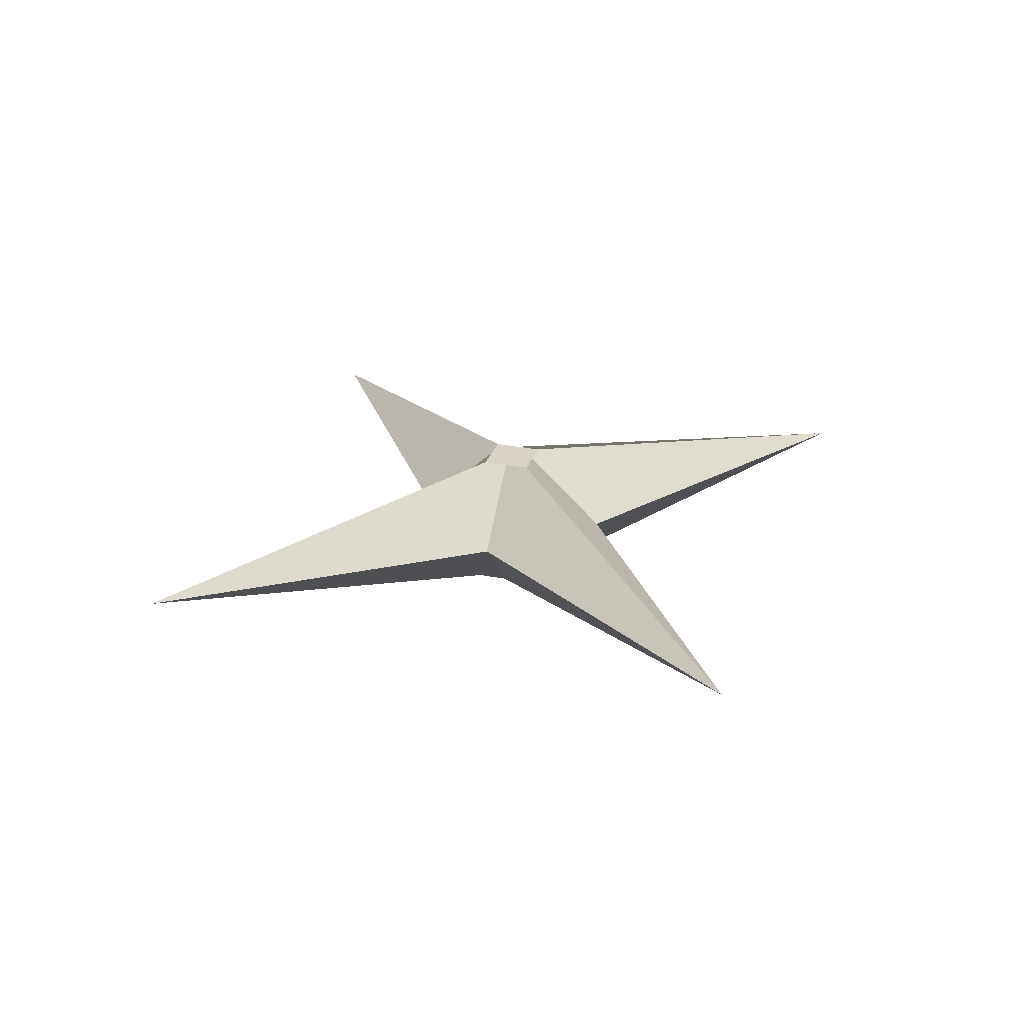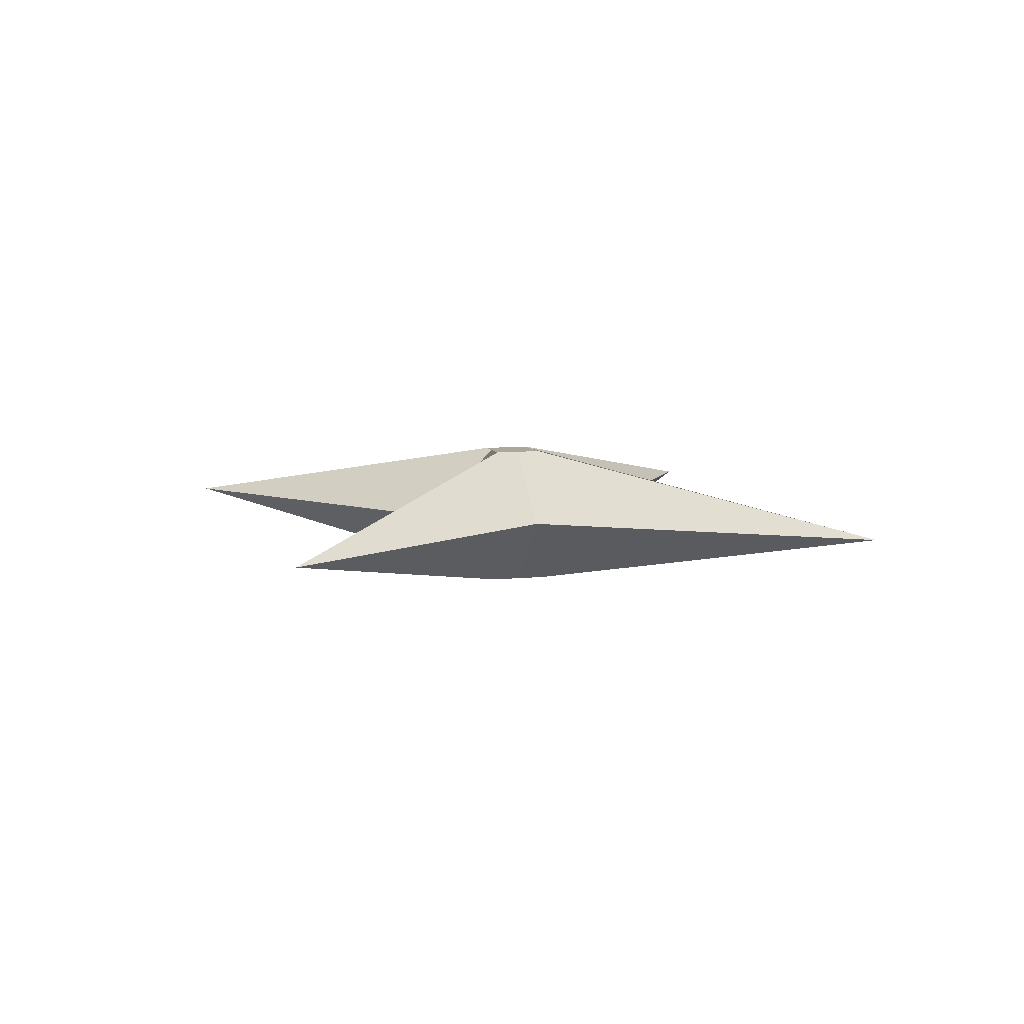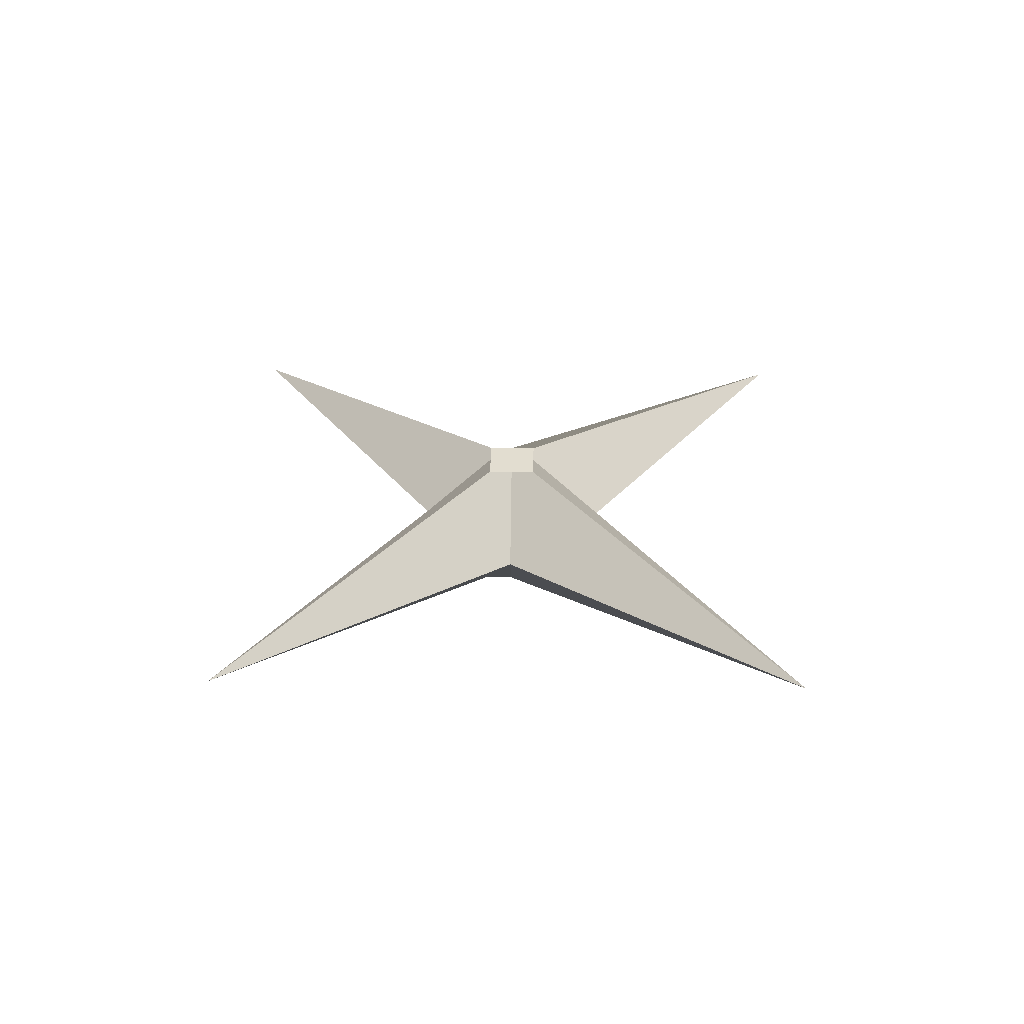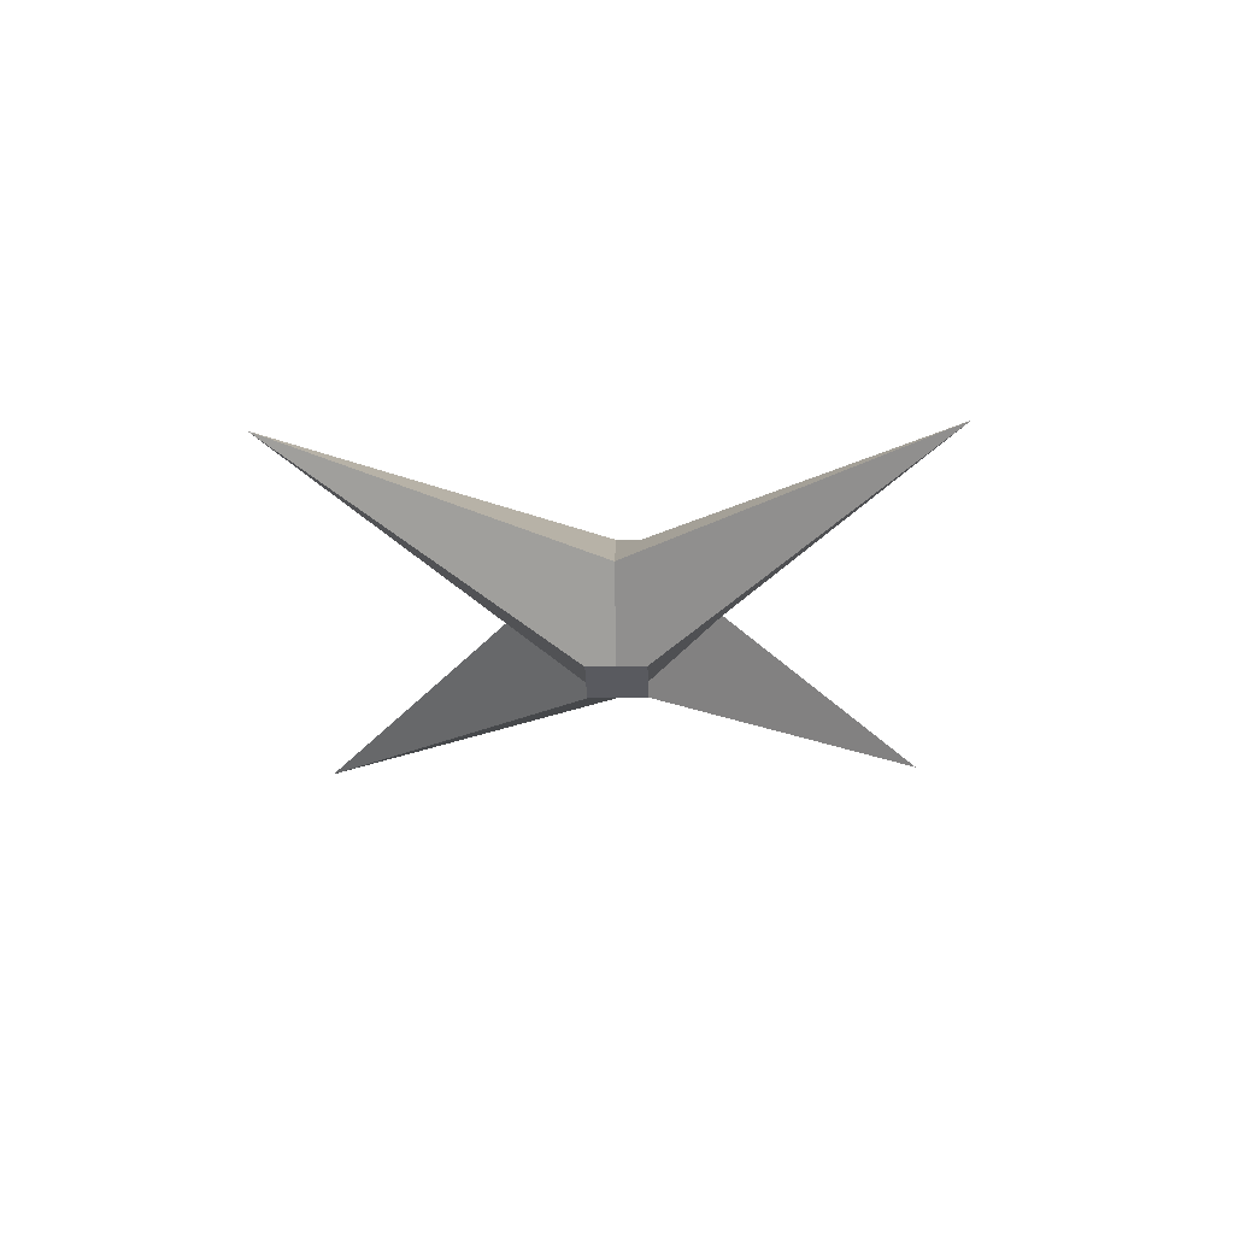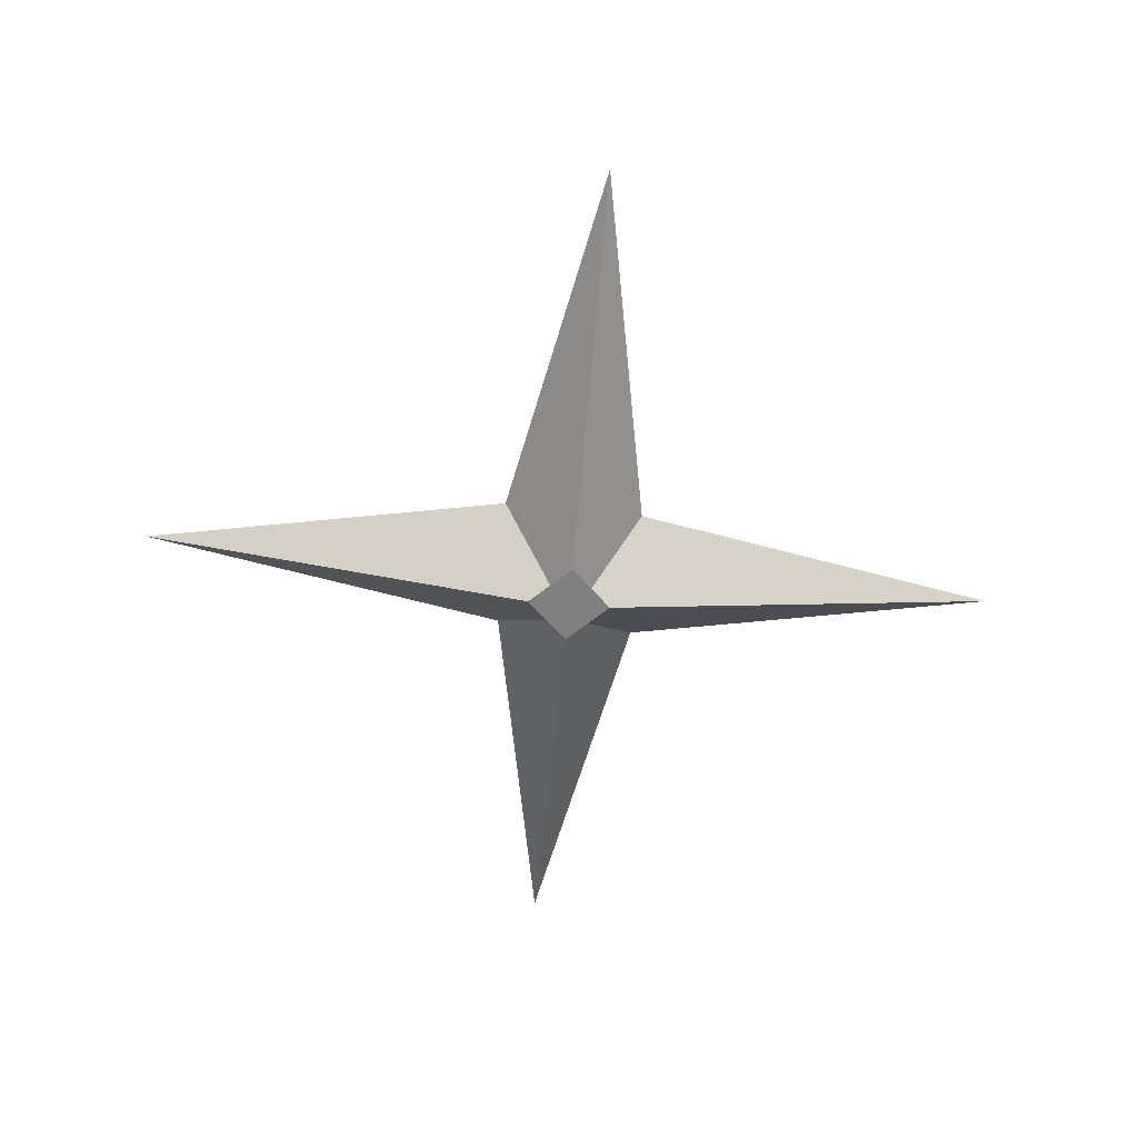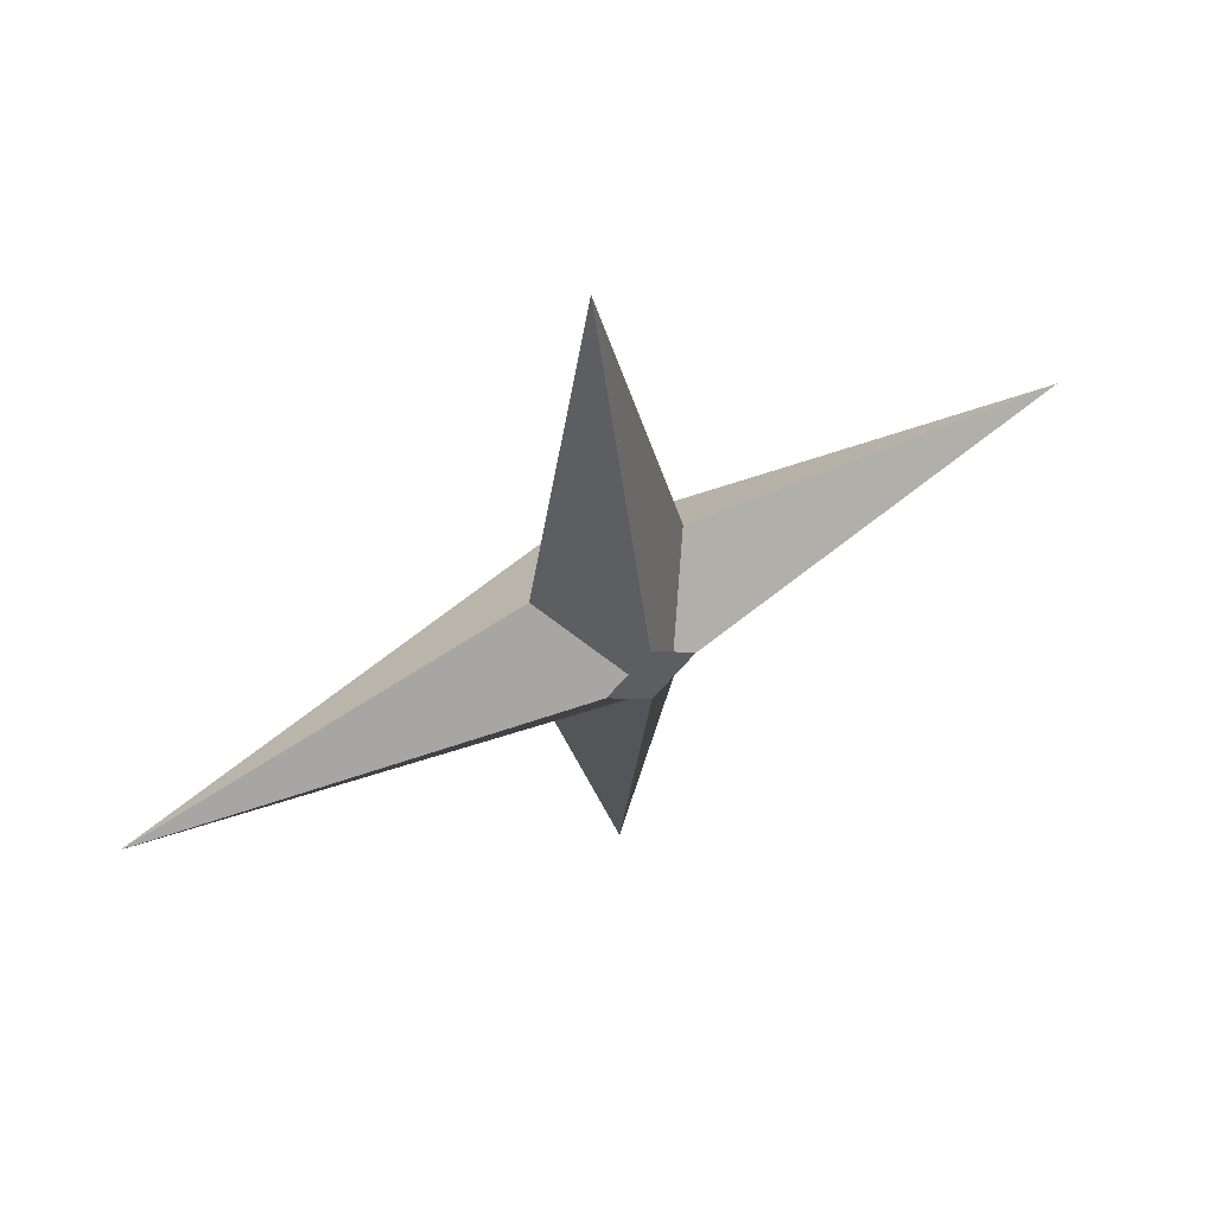
<metadata>
{"format":"obj","ext":"obj","renderer":"f3d","projection":"perspective","resolution":1024,"background":"white","views":[{"elev":28.1,"azim":-30.1,"up":"+Z"},{"elev":8.1,"azim":117.0,"up":"+Z"},{"elev":35.3,"azim":-135.6,"up":"+Z"},{"elev":-31.9,"azim":134.7,"up":"+Z"},{"elev":-60.2,"azim":83.2,"up":"+Z"},{"elev":59.7,"azim":150.9,"up":"+Y"}]}
</metadata>
<code>
o Cube
v -0.02796 1.616 0.05934
v 0.000834 1.643 0.05934
v -0.03385 1.616 -0.05934
v 0.00101 1.649 -0.05934
v -0.000834 1.587 0.05934
v 0.02796 1.614 0.05934
v -0.00101 1.581 -0.05934
v 0.03385 1.614 -0.05934
v -0.3576 1.626 0
v 0.01067 1.972 0
v -0.01067 1.257 0
v 0.3576 1.604 0
v -0.01743 1.598 -0.05934
v 0.01743 1.631 -0.05934
v -0.0144 1.601 0.05934
v 0.0144 1.628 0.05934
v 0.05804 1.67 0
v -0.05804 1.56 0
v -0.01356 1.629 0.05934
v -0.01642 1.632 -0.05934
v 0.01642 1.597 -0.05934
v 0.01356 1.6 0.05934
v 0.05664 1.555 0
v -0.05664 1.675 0
v 0 1.615 0.05934
v 0 1.615 -0.05934
f 24 10 4 20
f 26 14 8 21
f 23 12 6 22
f 25 16 2 19
f 18 11 5 15
f 17 10 2 16
f 14 4 10 17
f 13 7 11 18
f 21 8 12 23
f 19 2 10 24
f 3 13 18 9
f 8 14 17 12
f 12 17 16 6
f 9 18 15 1
f 22 6 16 25
f 20 4 14 26
f 3 20 26 13
f 5 22 25 15
f 1 19 24 9
f 7 21 23 11
f 15 25 19 1
f 11 23 22 5
f 13 26 21 7
f 9 24 20 3

</code>
